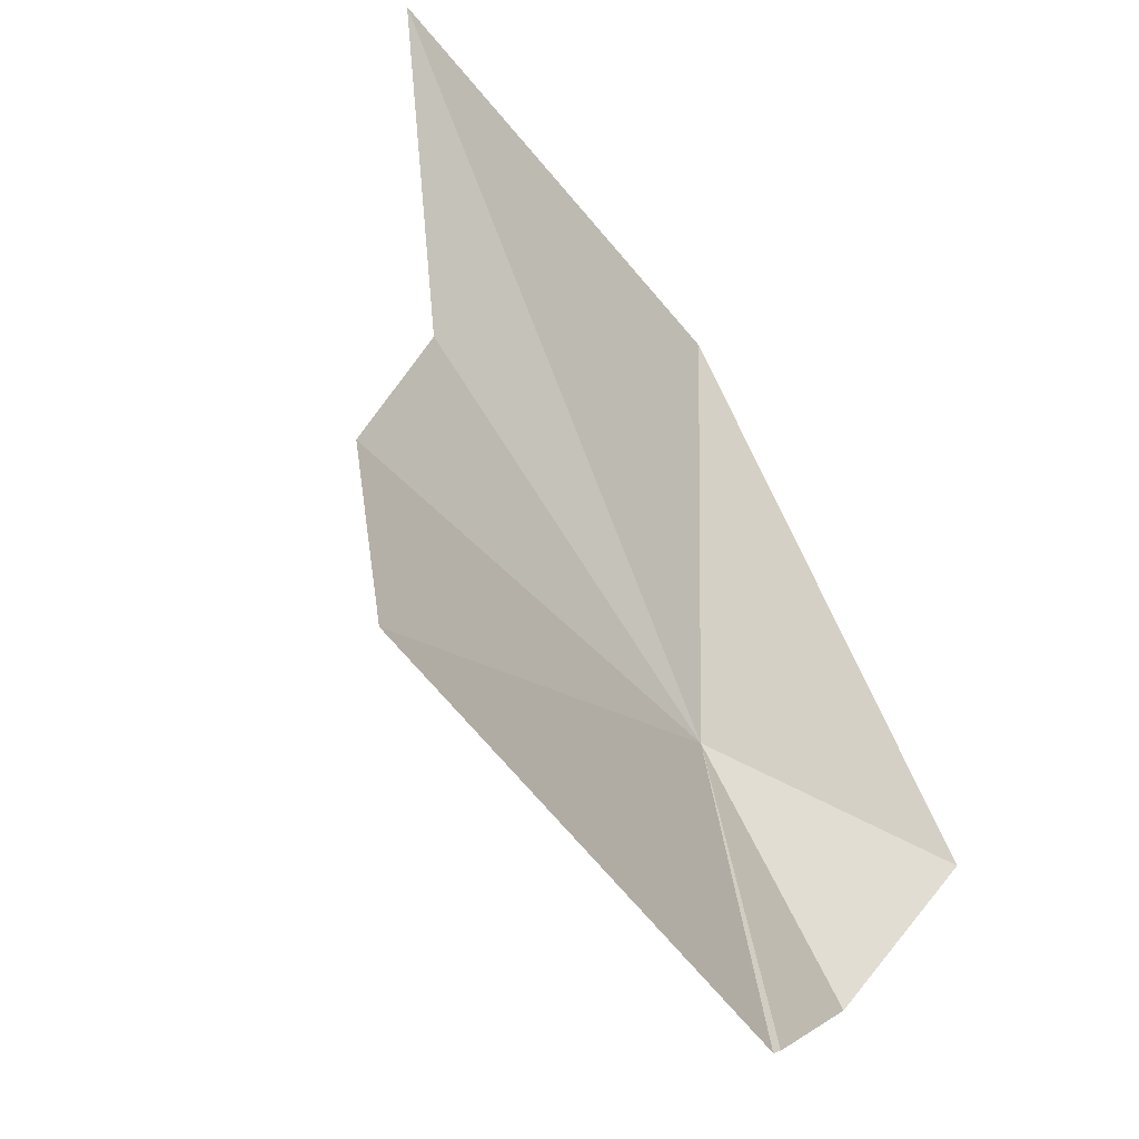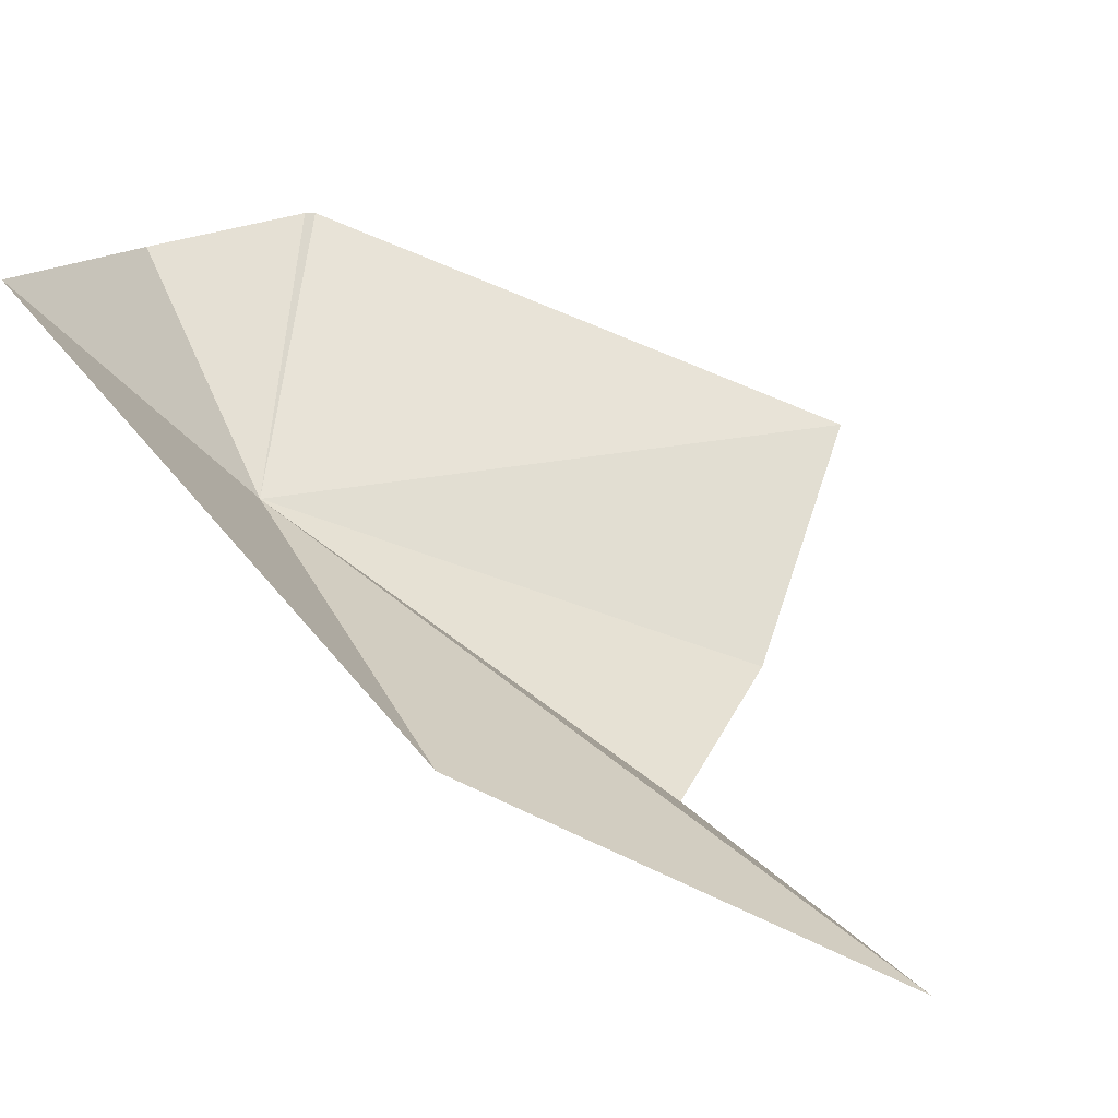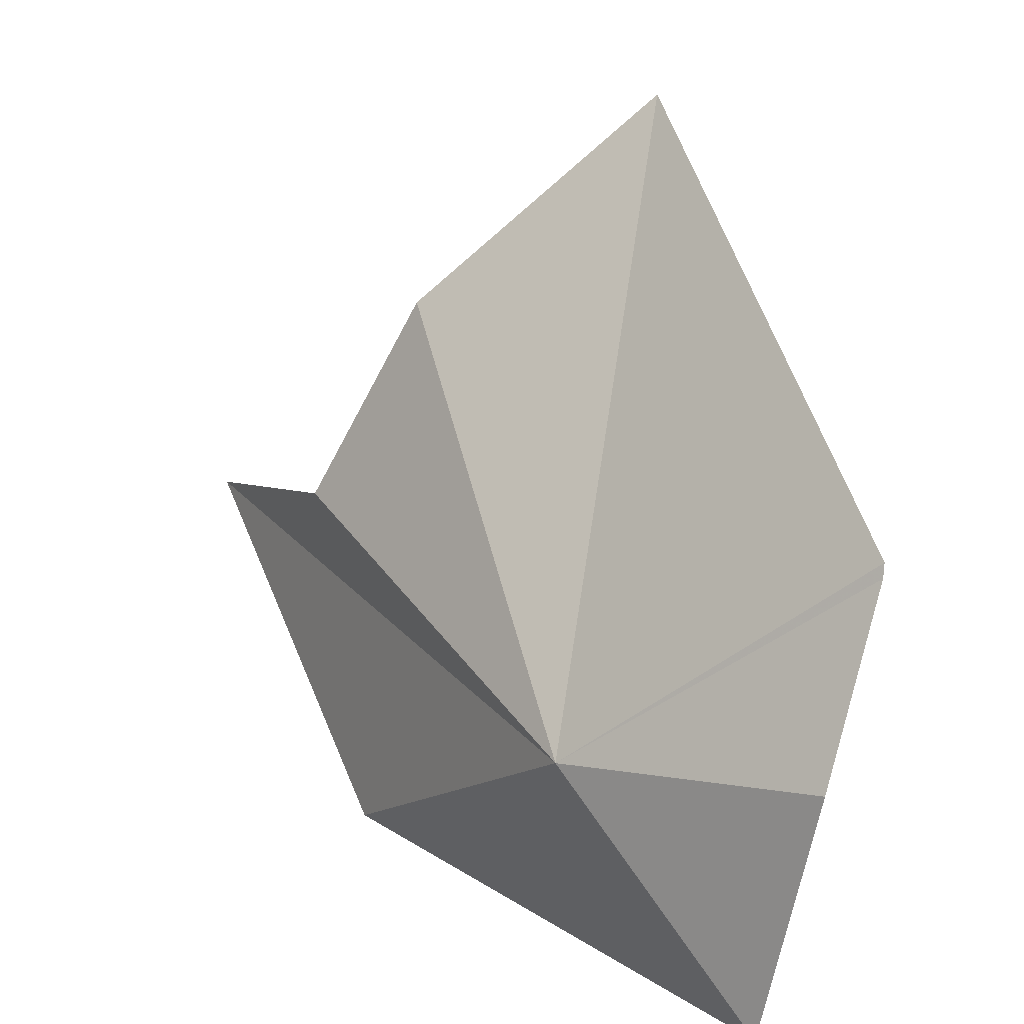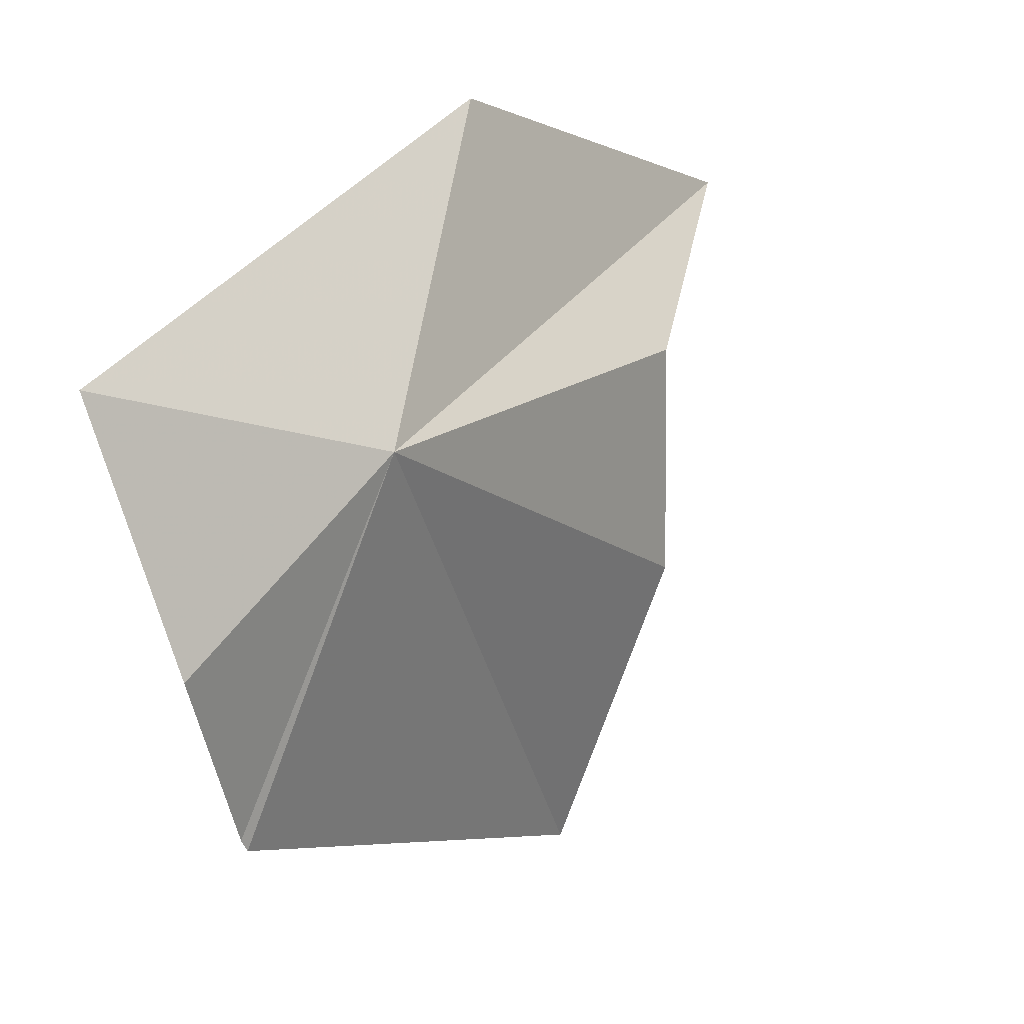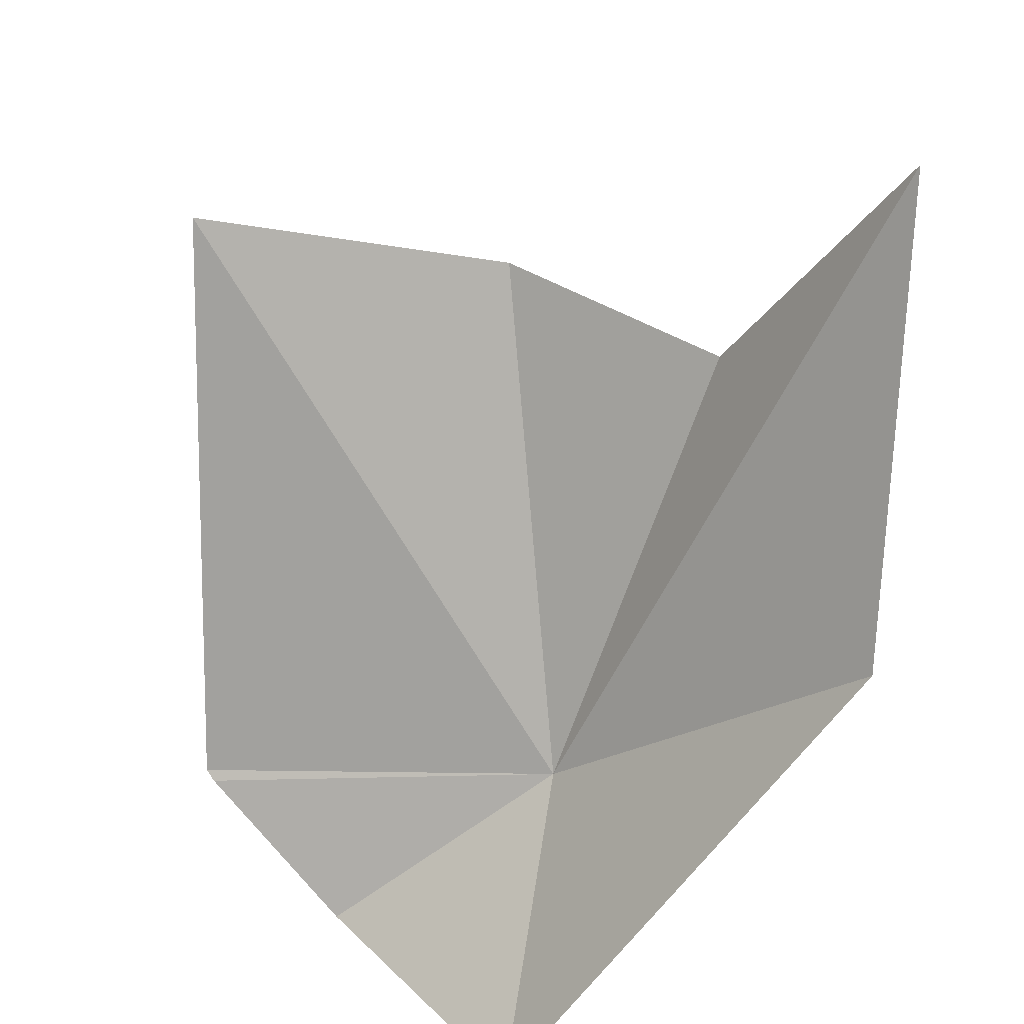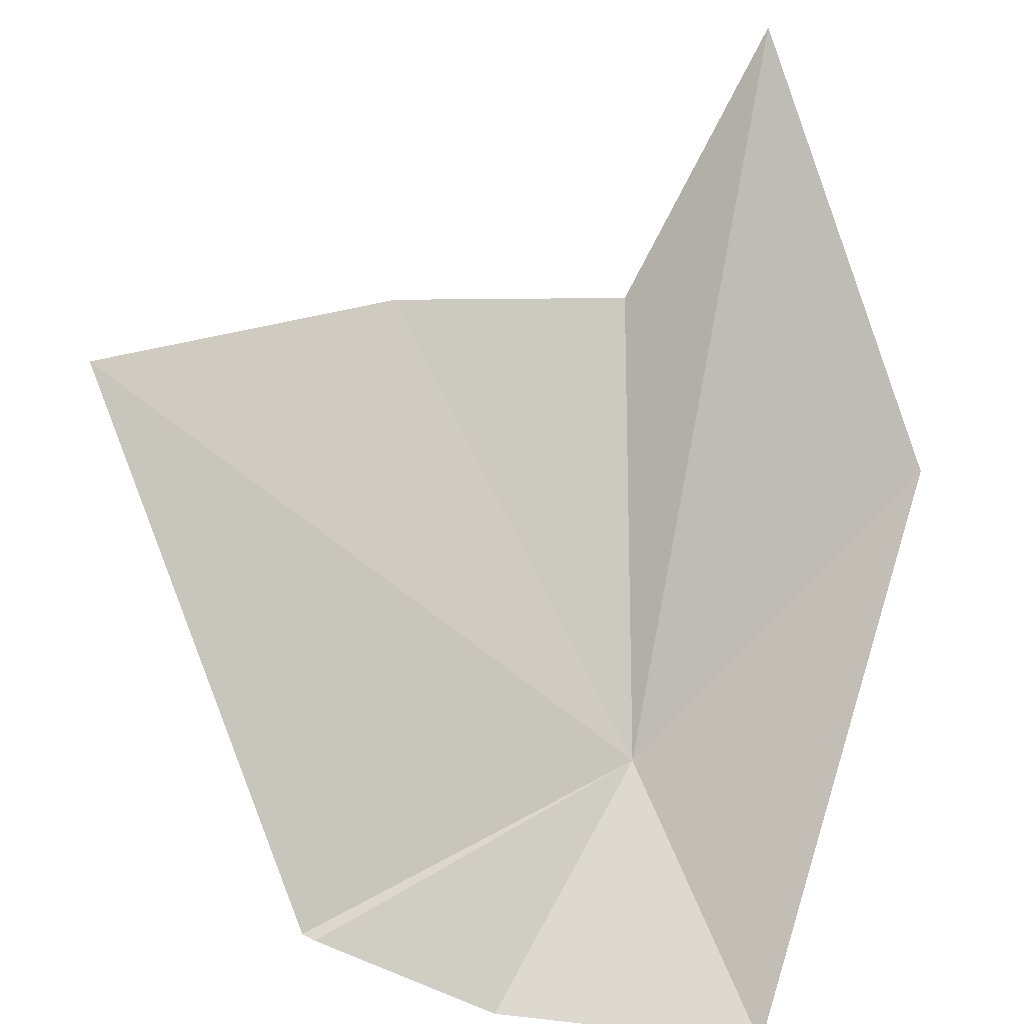
<metadata>
{"format":"obj","ext":"obj","renderer":"f3d","projection":"perspective","resolution":1024,"background":"white","views":[{"elev":30.4,"azim":120.5,"up":"+Z"},{"elev":13.3,"azim":-70.5,"up":"+Y"},{"elev":-65.1,"azim":79.0,"up":"+Z"},{"elev":-77.5,"azim":-72.5,"up":"+Z"},{"elev":48.2,"azim":-132.9,"up":"+Z"},{"elev":31.7,"azim":-170.8,"up":"+Z"}]}
</metadata>
<code>
v 4.655 -0.1227 5.561
v 9.693 4.027 4.14
v 6.575 3.698 2.595
v 9.92 4.007 4.243
v 14.24 -0.08163 13.02
v 3.292 -6.697 17.24
v 5.543 -4.848 12.56
v -0.07326 -2.835 10.57
v 9.61 -3.615 12.81
v 1.868 3.698 2.595
f 1 3 2
f 1 4 5
f 1 2 4
f 1 7 6
f 1 6 8
f 1 9 7
f 1 8 10
f 1 10 3
f 1 5 9

</code>
